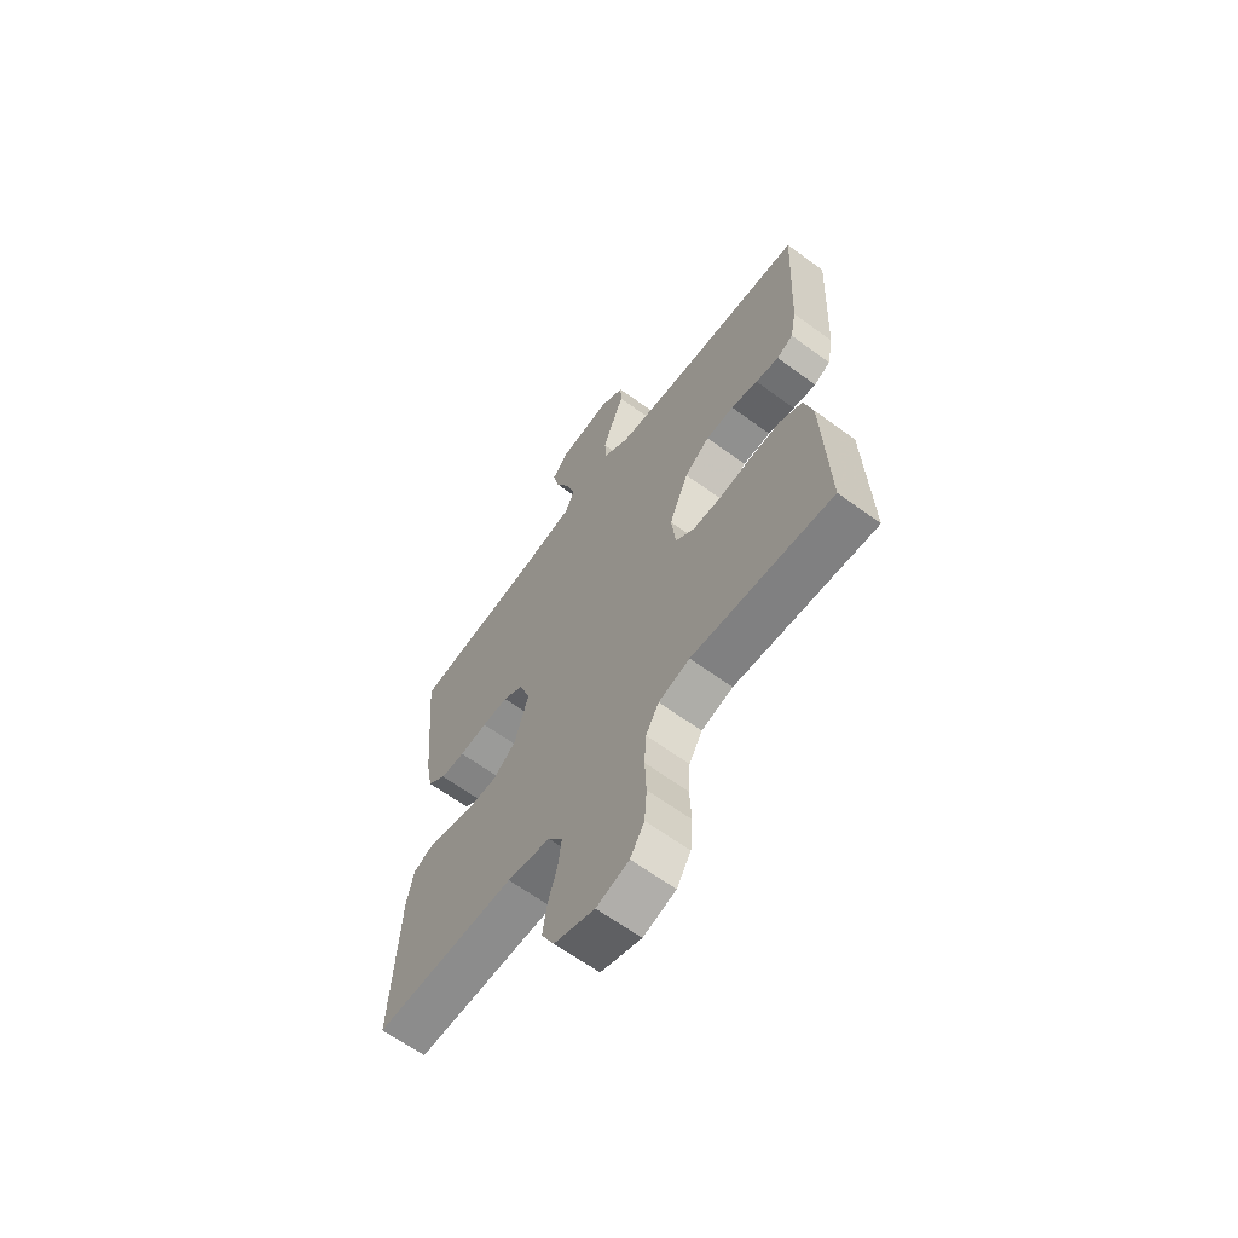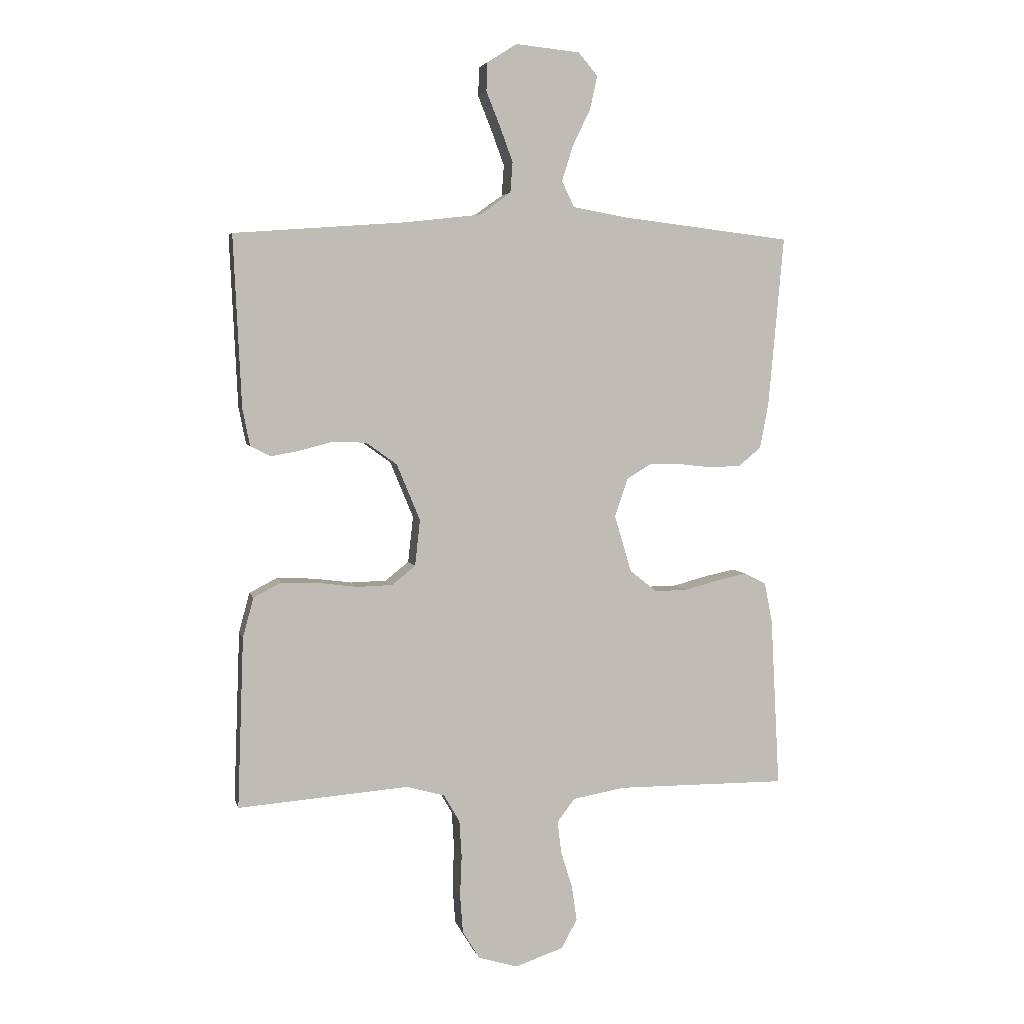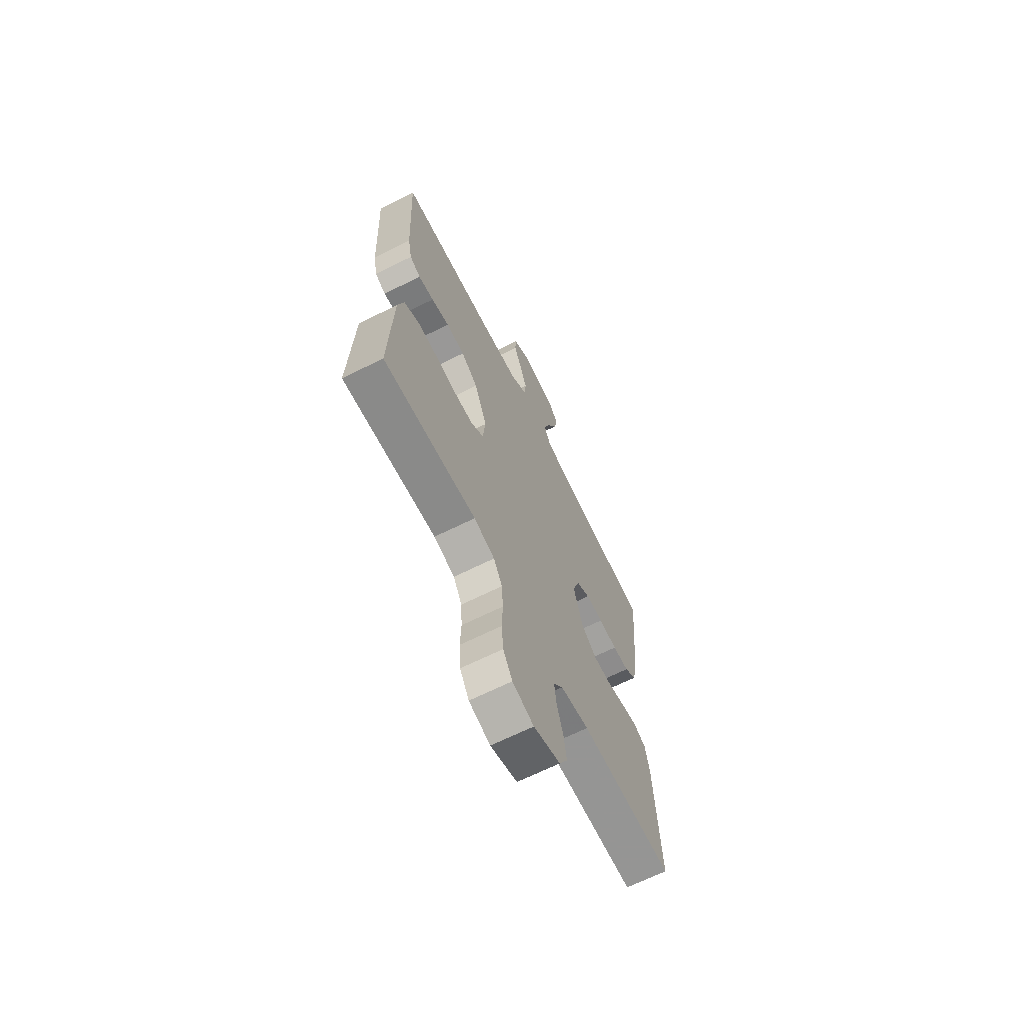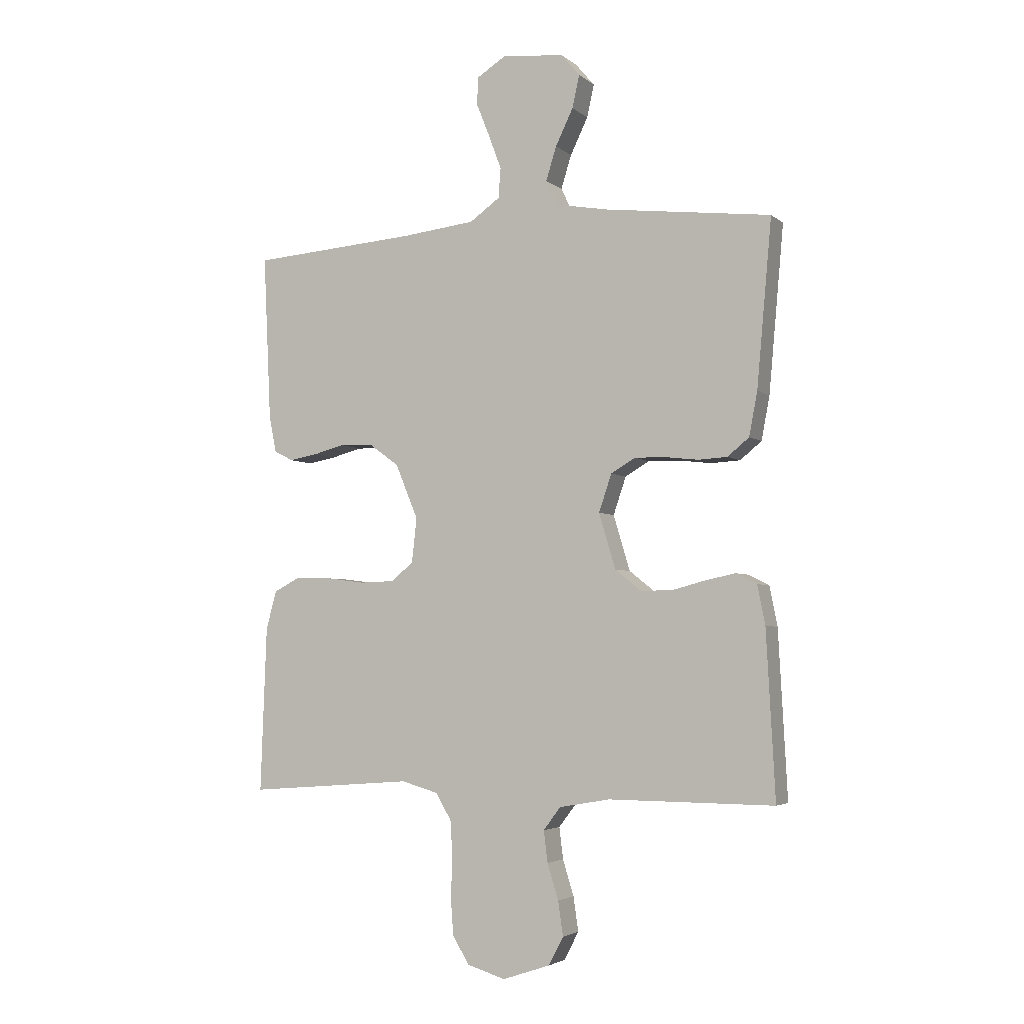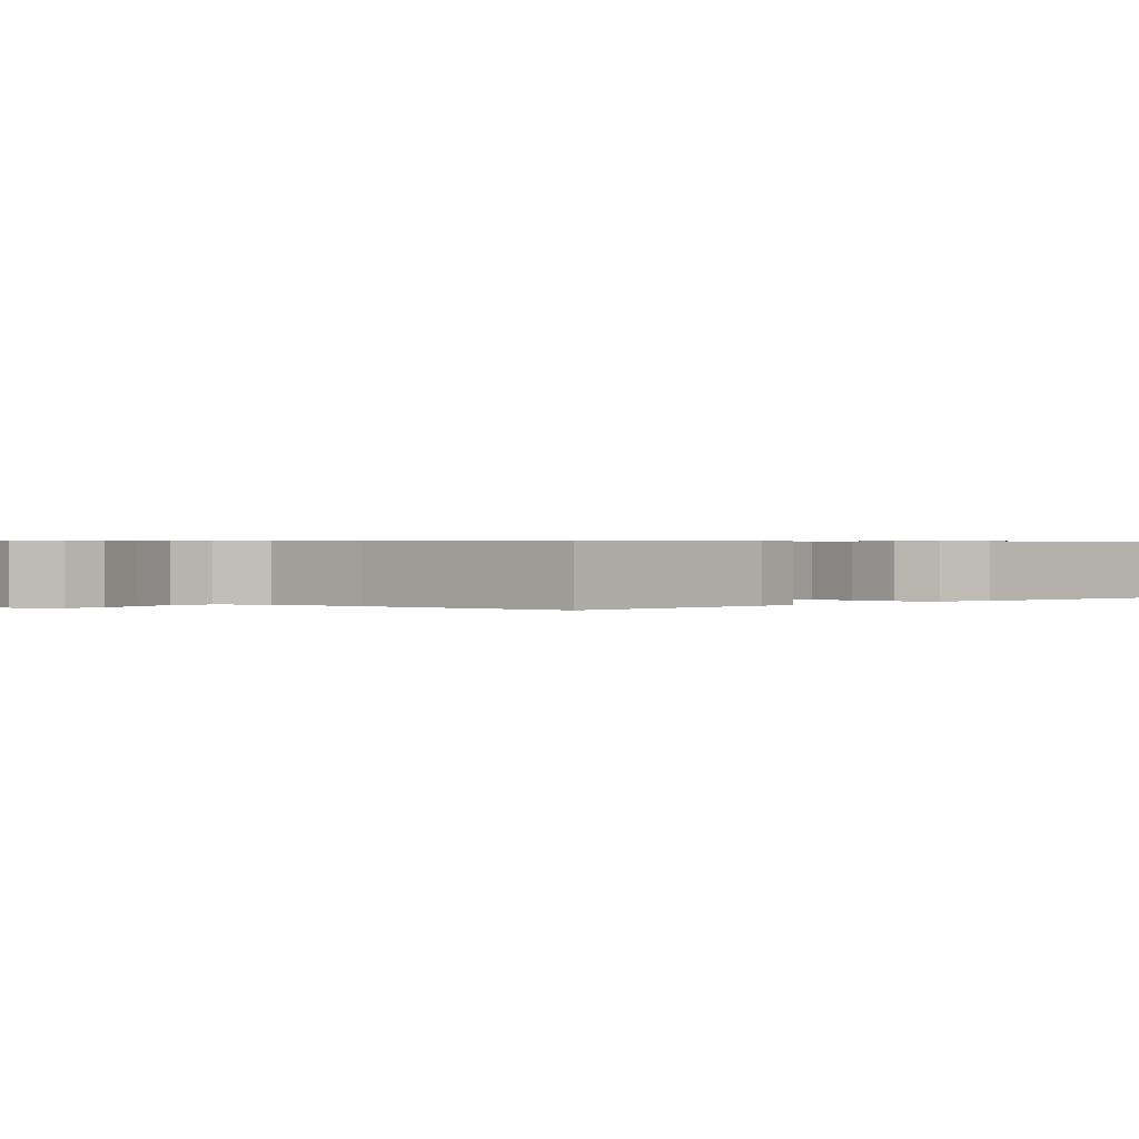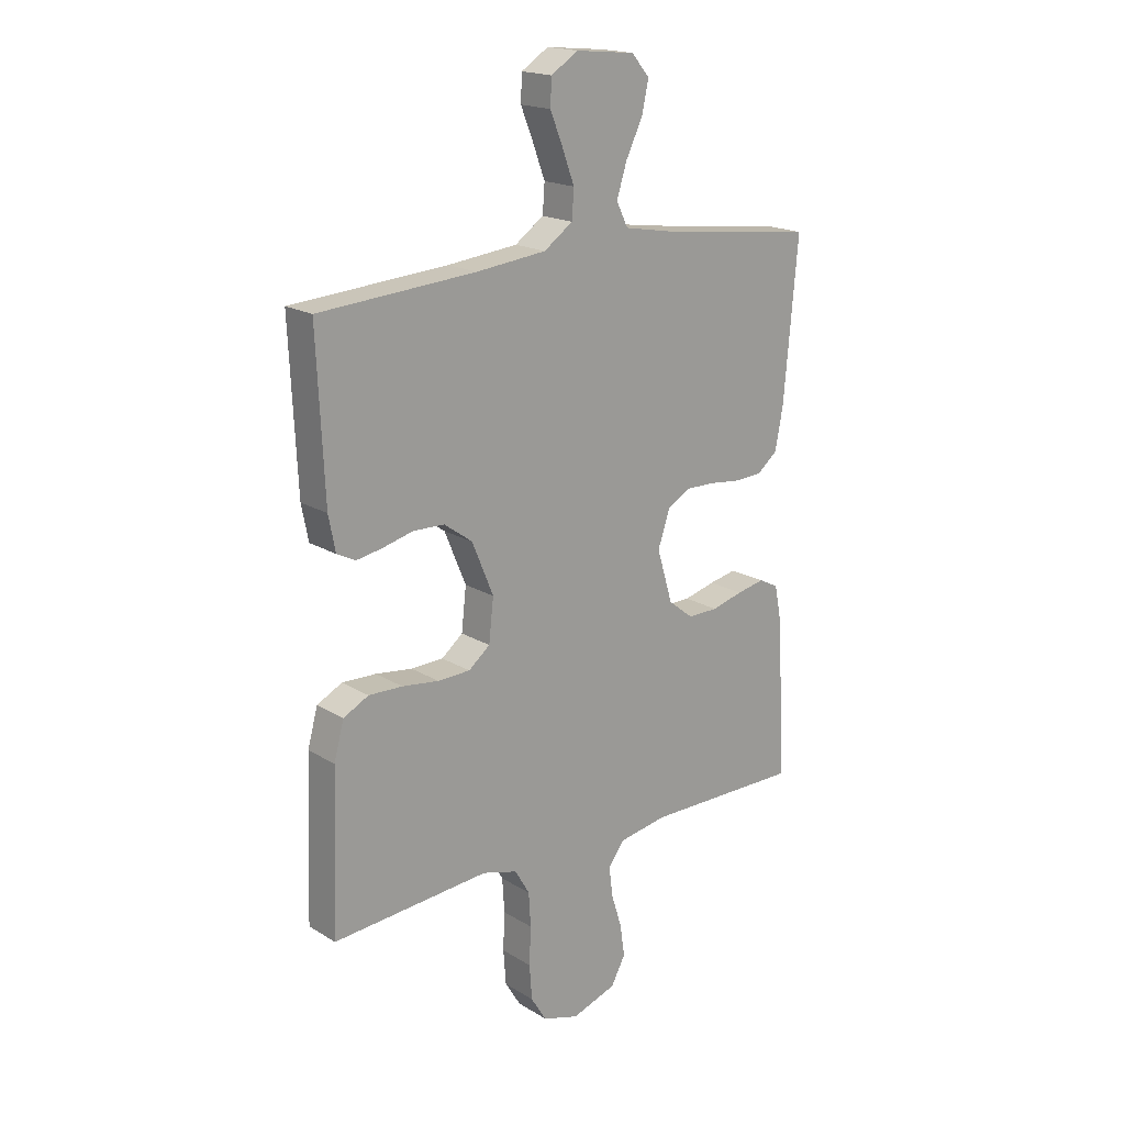
<metadata>
{"format":"obj","ext":"obj","renderer":"f3d","projection":"perspective","resolution":1024,"background":"white","views":[{"elev":-63.9,"azim":53.5,"up":"+Z"},{"elev":4.6,"azim":167.1,"up":"+Z"},{"elev":-67.1,"azim":116.5,"up":"+Z"},{"elev":-3.9,"azim":-155.8,"up":"+Z"},{"elev":0.5,"azim":45.1,"up":"+Y"},{"elev":18.5,"azim":139.3,"up":"+Z"}]}
</metadata>
<code>
v -0.5 0.07 0.5
v -0.2 0.07 0.536
v -0.105 0.07 0.553
v -0.083 0.07 0.598
v -0.102 0.07 0.659
v -0.134 0.07 0.725
v -0.147 0.07 0.784
v -0.113 0.07 0.824
v 0 0.07 0.835
v 0.052 0.07 0.802
v 0.054 0.07 0.752
v 0.03 0.07 0.692
v 0.007 0.07 0.63
v 0.011 0.07 0.576
v 0.066 0.07 0.537
v 0.2 0.07 0.522
v 0.5 0.07 0.5
v 0.486 0.07 0.2
v 0.473 0.07 0.134
v 0.438 0.07 0.116
v 0.388 0.07 0.125
v 0.33 0.07 0.14
v 0.27 0.07 0.138
v 0.216 0.07 0.099
v 0.175 0.07 0
v 0.184 0.07 -0.081
v 0.225 0.07 -0.114
v 0.287 0.07 -0.116
v 0.357 0.07 -0.107
v 0.422 0.07 -0.105
v 0.47 0.07 -0.13
v 0.489 0.07 -0.2
v 0.5 0.07 -0.5
v 0.2 0.07 -0.477
v 0.133 0.07 -0.496
v 0.105 0.07 -0.544
v 0.101 0.07 -0.609
v 0.104 0.07 -0.681
v 0.099 0.07 -0.748
v 0.069 0.07 -0.797
v 0 0.07 -0.818
v -0.086 0.07 -0.789
v -0.113 0.07 -0.738
v -0.104 0.07 -0.676
v -0.084 0.07 -0.612
v -0.077 0.07 -0.555
v -0.108 0.07 -0.514
v -0.2 0.07 -0.498
v -0.5 0.07 -0.5
v -0.484 0.07 -0.2
v -0.47 0.07 -0.129
v -0.432 0.07 -0.11
v -0.379 0.07 -0.121
v -0.319 0.07 -0.137
v -0.261 0.07 -0.138
v -0.213 0.07 -0.1
v -0.183 0.07 0
v -0.206 0.07 0.068
v -0.25 0.07 0.094
v -0.306 0.07 0.093
v -0.366 0.07 0.086
v -0.419 0.07 0.089
v -0.458 0.07 0.121
v -0.473 0.07 0.2
v -0.5 0 0.5
v -0.2 0 0.536
v -0.105 0 0.553
v -0.083 0 0.598
v -0.102 0 0.659
v -0.134 0 0.725
v -0.147 0 0.784
v -0.113 0 0.824
v 0 0 0.835
v 0.052 0 0.802
v 0.054 0 0.752
v 0.03 0 0.692
v 0.007 0 0.63
v 0.011 0 0.576
v 0.066 0 0.537
v 0.2 0 0.522
v 0.5 0 0.5
v 0.486 0 0.2
v 0.473 0 0.134
v 0.438 0 0.116
v 0.388 0 0.125
v 0.33 0 0.14
v 0.27 0 0.138
v 0.216 0 0.099
v 0.175 0 0
v 0.184 0 -0.081
v 0.225 0 -0.114
v 0.287 0 -0.116
v 0.357 0 -0.107
v 0.422 0 -0.105
v 0.47 0 -0.13
v 0.489 0 -0.2
v 0.5 0 -0.5
v 0.2 0 -0.477
v 0.133 0 -0.496
v 0.105 0 -0.544
v 0.101 0 -0.609
v 0.104 0 -0.681
v 0.099 0 -0.748
v 0.069 0 -0.797
v 0 0 -0.818
v -0.086 0 -0.789
v -0.113 0 -0.738
v -0.104 0 -0.676
v -0.084 0 -0.612
v -0.077 0 -0.555
v -0.108 0 -0.514
v -0.2 0 -0.498
v -0.5 0 -0.5
v -0.484 0 -0.2
v -0.47 0 -0.129
v -0.432 0 -0.11
v -0.379 0 -0.121
v -0.319 0 -0.137
v -0.261 0 -0.138
v -0.213 0 -0.1
v -0.183 0 0
v -0.206 0 0.068
v -0.25 0 0.094
v -0.306 0 0.093
v -0.366 0 0.086
v -0.419 0 0.089
v -0.458 0 0.121
v -0.473 0 0.2
f 63 64 1 2
f 60 61 62 63
f 59 60 63 2
f 58 59 2 3
f 57 58 3 4
f 51 52 53 54
f 49 50 51 54
f 48 49 54 55
f 47 48 55 56
f 42 43 44 45
f 42 45 46
f 41 42 46
f 40 41 46
f 37 38 39 40
f 36 37 40 46
f 35 36 46 47
f 31 32 33 34
f 28 29 30 31
f 27 28 31 34
f 26 27 34 35
f 19 20 21 22
f 17 18 19 22
f 16 17 22 23
f 15 16 23 24
f 9 10 11 12
f 9 12 13
f 8 9 13
f 5 6 7 8
f 4 5 8 13
f 57 4 13 14
f 25 26 35 47
f 25 47 56 57
f 24 25 57
f 14 15 24 57
f 66 65 128 127
f 127 126 125 124
f 66 127 124 123
f 67 66 123 122
f 68 67 122 121
f 118 117 116 115
f 118 115 114 113
f 119 118 113 112
f 120 119 112 111
f 109 108 107 106
f 110 109 106
f 110 106 105
f 110 105 104
f 104 103 102 101
f 110 104 101 100
f 111 110 100 99
f 98 97 96 95
f 95 94 93 92
f 98 95 92 91
f 99 98 91 90
f 86 85 84 83
f 86 83 82 81
f 87 86 81 80
f 88 87 80 79
f 76 75 74 73
f 77 76 73
f 77 73 72
f 72 71 70 69
f 77 72 69 68
f 78 77 68 121
f 111 99 90 89
f 121 120 111 89
f 121 89 88
f 121 88 79 78
f 1 65 66 2
f 2 66 67 3
f 3 67 68 4
f 4 68 69 5
f 5 69 70 6
f 6 70 71 7
f 7 71 72 8
f 8 72 73 9
f 9 73 74 10
f 10 74 75 11
f 11 75 76 12
f 12 76 77 13
f 13 77 78 14
f 14 78 79 15
f 15 79 80 16
f 16 80 81 17
f 17 81 82 18
f 18 82 83 19
f 19 83 84 20
f 20 84 85 21
f 21 85 86 22
f 22 86 87 23
f 23 87 88 24
f 24 88 89 25
f 25 89 90 26
f 26 90 91 27
f 27 91 92 28
f 28 92 93 29
f 29 93 94 30
f 30 94 95 31
f 31 95 96 32
f 32 96 97 33
f 33 97 98 34
f 34 98 99 35
f 35 99 100 36
f 36 100 101 37
f 37 101 102 38
f 38 102 103 39
f 39 103 104 40
f 40 104 105 41
f 41 105 106 42
f 42 106 107 43
f 43 107 108 44
f 44 108 109 45
f 45 109 110 46
f 46 110 111 47
f 47 111 112 48
f 48 112 113 49
f 49 113 114 50
f 50 114 115 51
f 51 115 116 52
f 52 116 117 53
f 53 117 118 54
f 54 118 119 55
f 55 119 120 56
f 56 120 121 57
f 57 121 122 58
f 58 122 123 59
f 59 123 124 60
f 60 124 125 61
f 61 125 126 62
f 62 126 127 63
f 63 127 128 64
f 64 128 65 1

</code>
